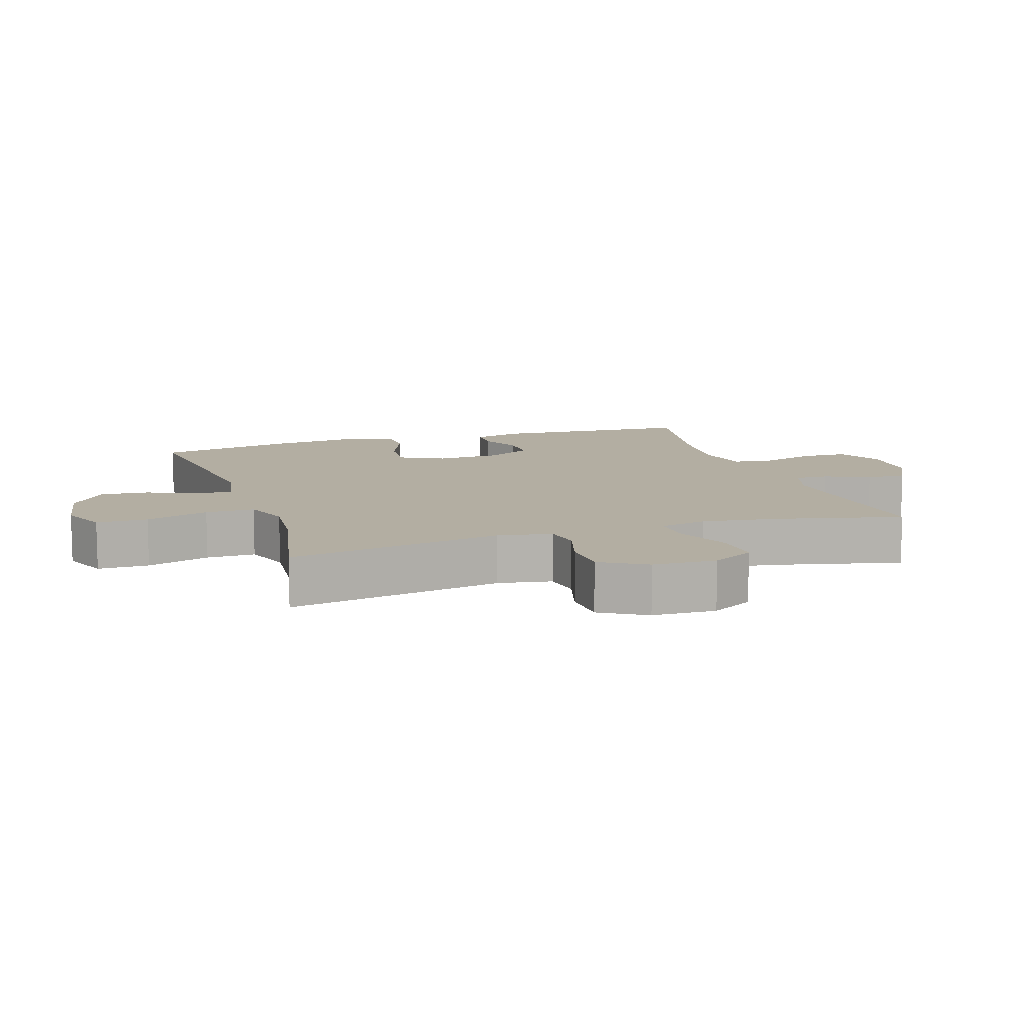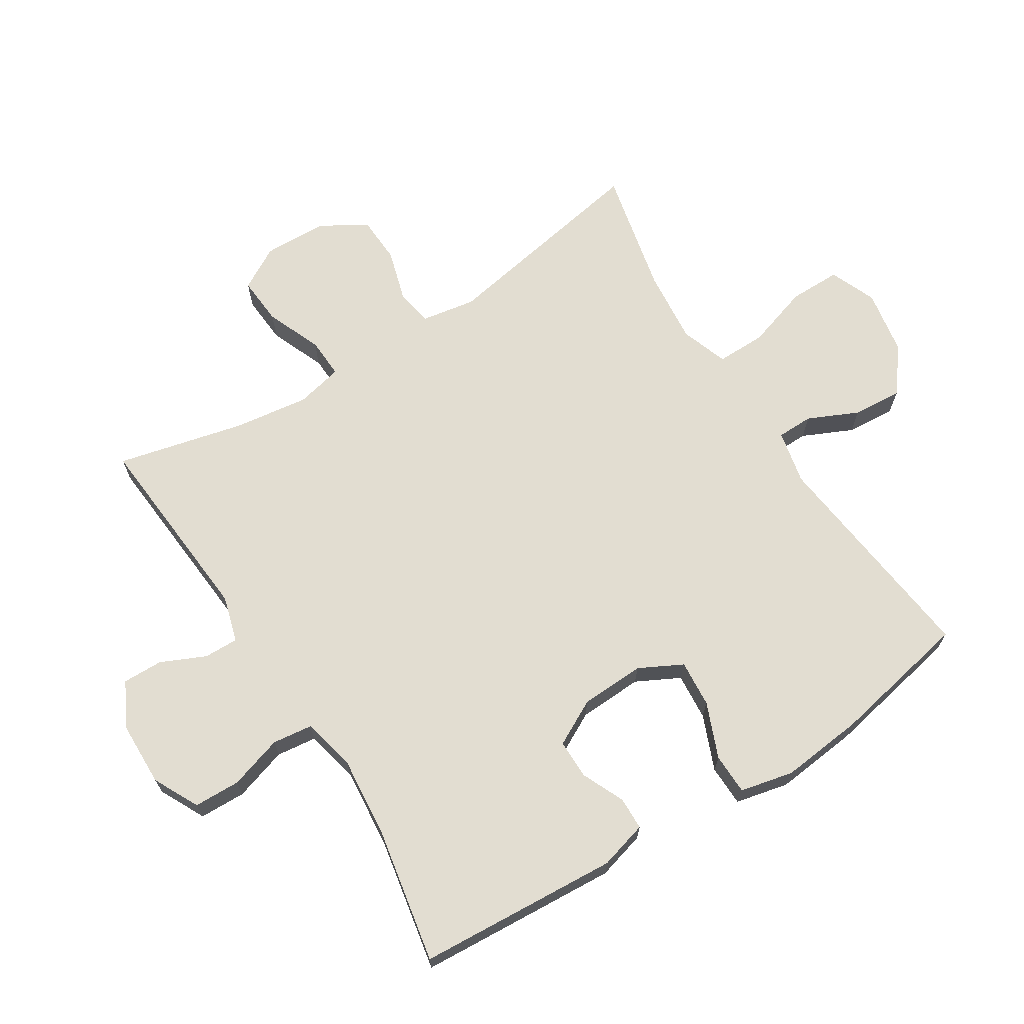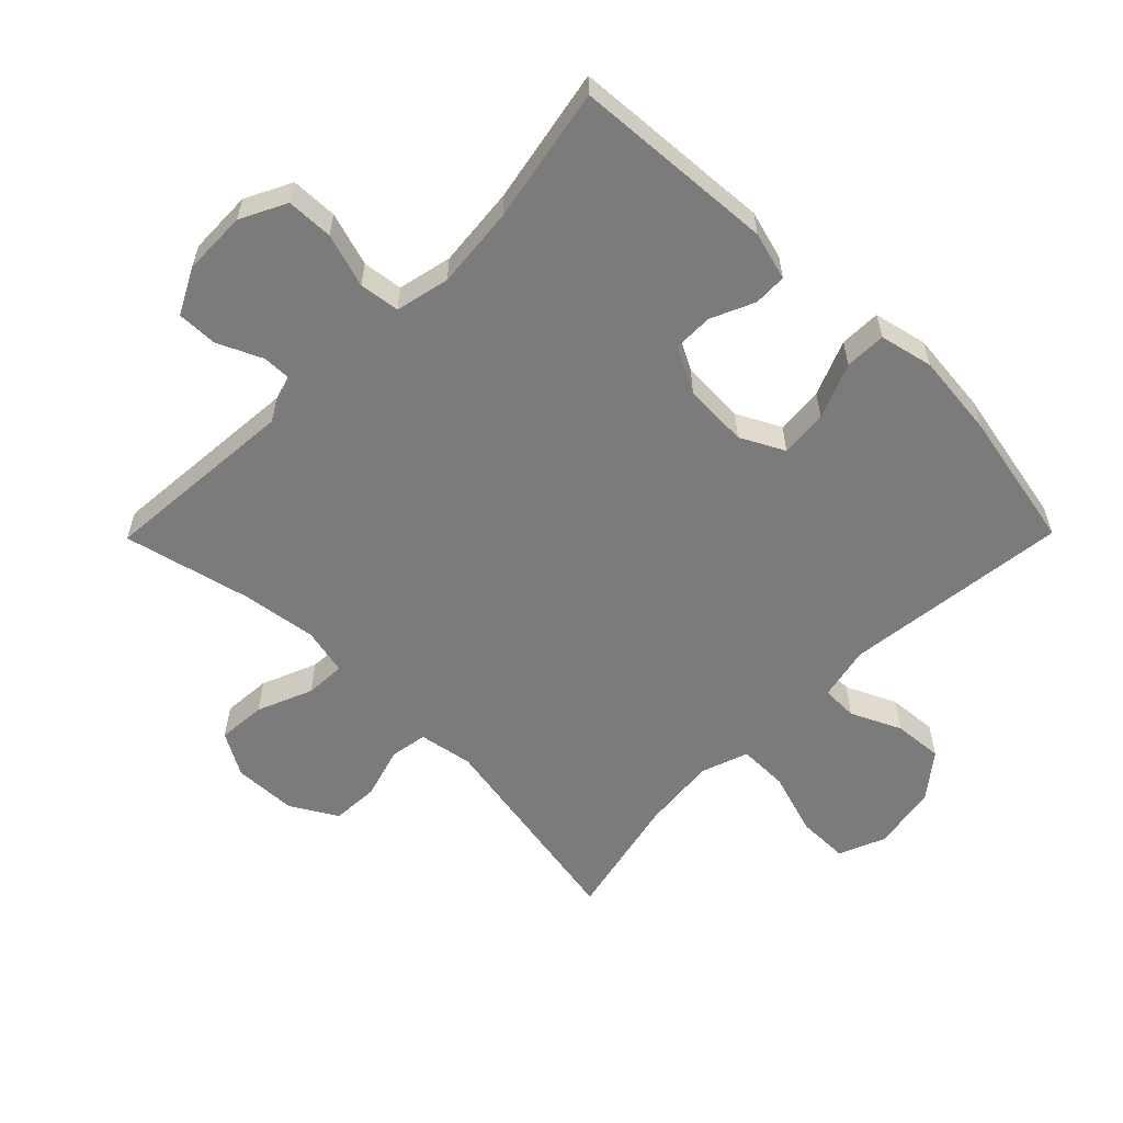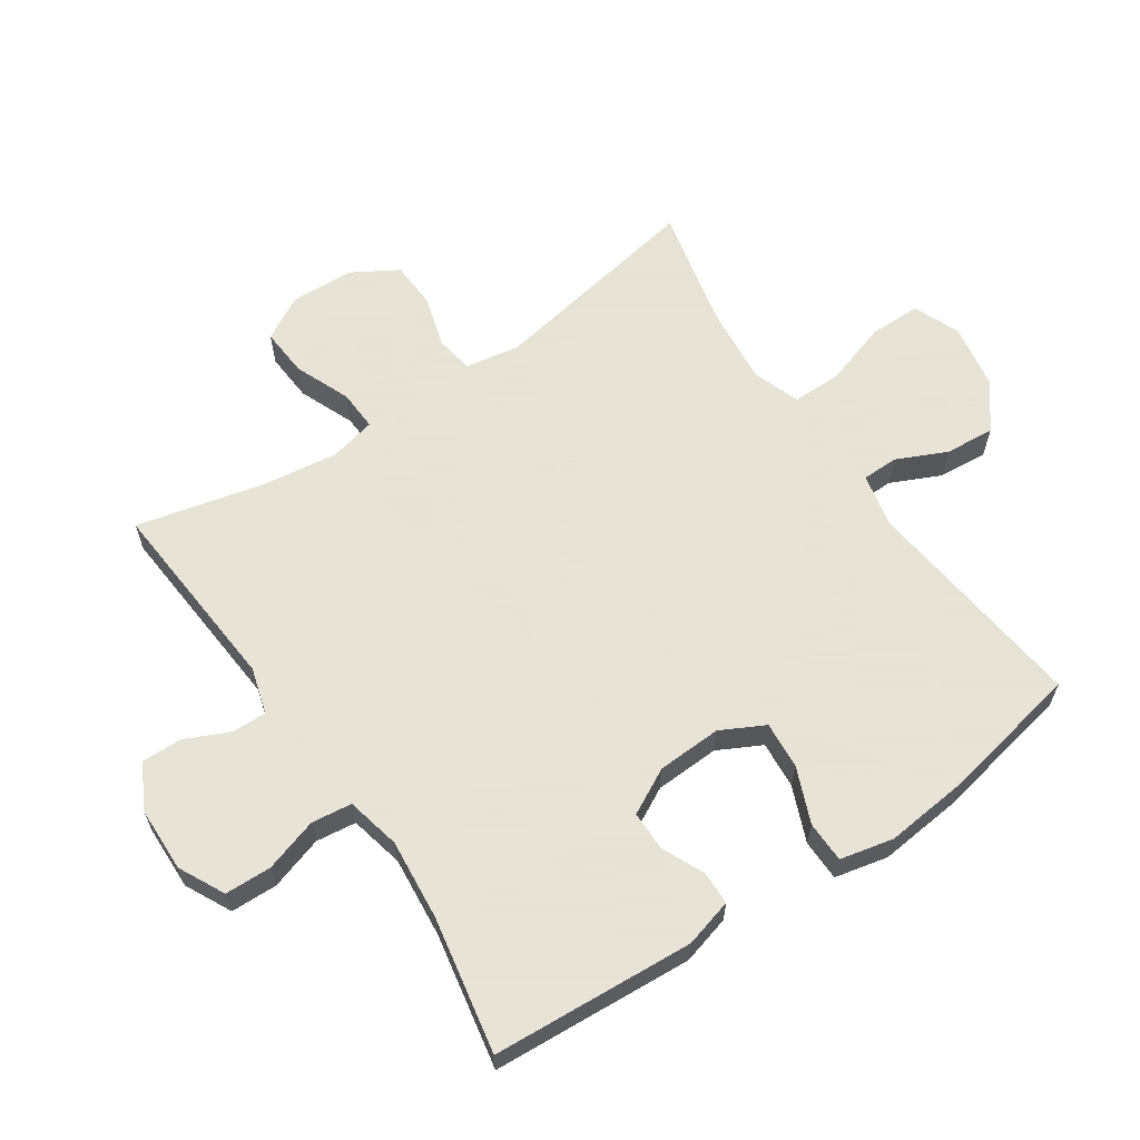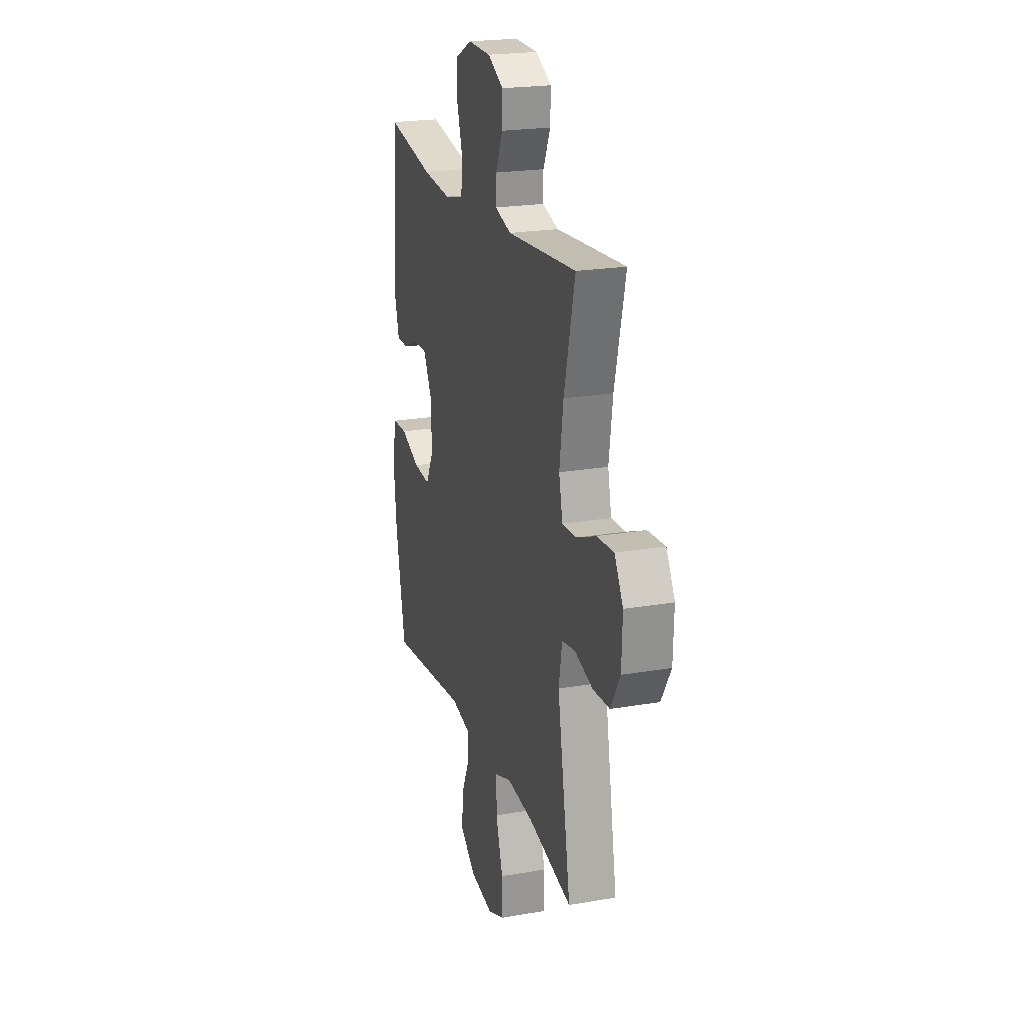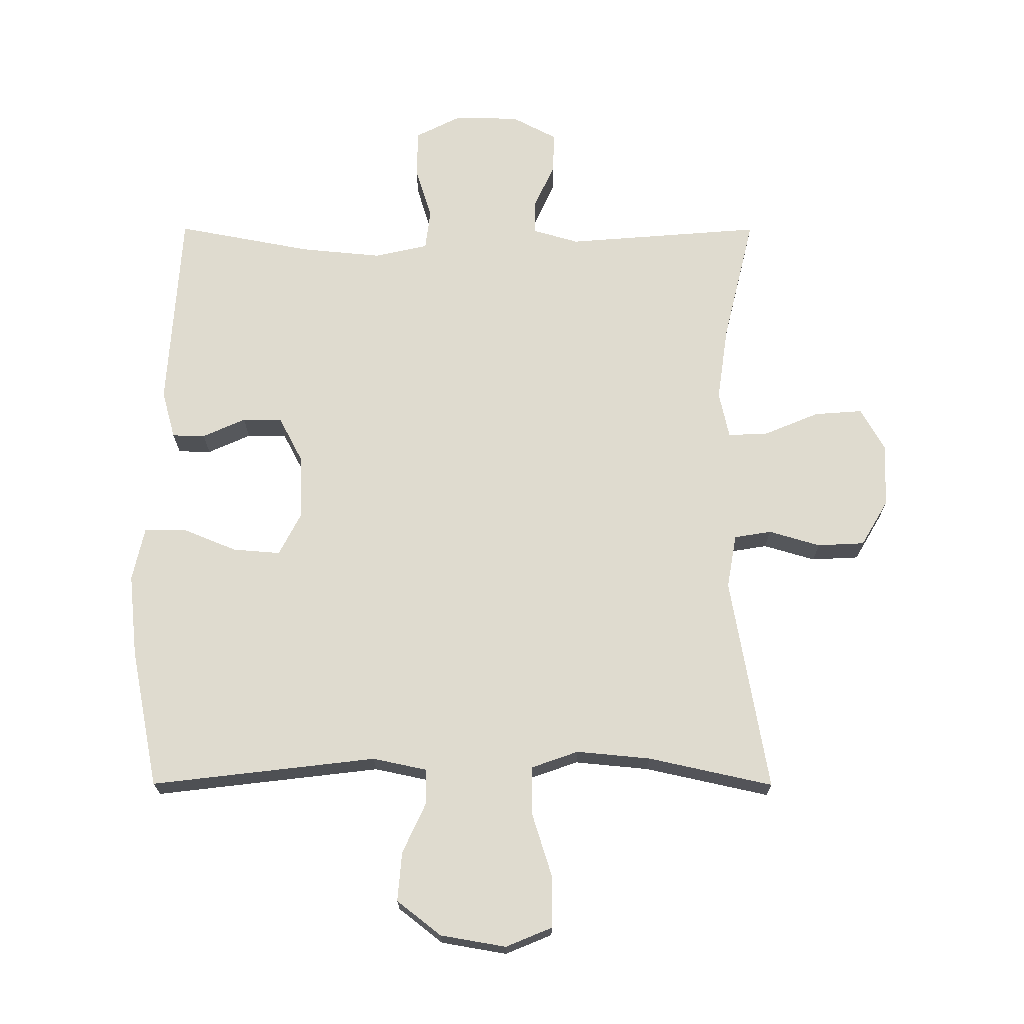
<metadata>
{"format":"obj","ext":"obj","renderer":"f3d","projection":"perspective","resolution":1024,"background":"white","views":[{"elev":10.8,"azim":-108.2,"up":"+Y"},{"elev":68.5,"azim":57.7,"up":"+Y"},{"elev":-58.5,"azim":45.4,"up":"+Y"},{"elev":62.8,"azim":55.9,"up":"+Y"},{"elev":21.6,"azim":-107.0,"up":"+Z"},{"elev":70.3,"azim":-179.9,"up":"+Y"}]}
</metadata>
<code>
o path3248
v 0.311 0.0375 0.4652
v 0.1829 0.0375 0.453
v 0.09784 0.0375 0.4722
v 0.08981 0.0375 0.5355
v 0.1158 0.0375 0.62
v 0.1136 0.0375 0.6935
v 0.04151 0.0375 0.7298
v -0.06017 0.0375 0.7274
v -0.1305 0.0375 0.6905
v -0.1291 0.0375 0.6269
v -0.09694 0.0375 0.5565
v -0.09575 0.0375 0.5023
v -0.1684 0.0375 0.4811
v -0.4776 0.0375 0.5056
v -0.4294 0.0375 0.3056
v -0.4126 0.0375 0.1874
v -0.4288 0.0375 0.1134
v -0.4923 0.0375 0.1165
v -0.5791 0.0375 0.1525
v -0.6554 0.0375 0.158
v -0.6935 0.0375 0.09056
v -0.69 0.0375 -0.009788
v -0.6475 0.0375 -0.08211
v -0.573 0.0375 -0.08589
v -0.4916 0.0375 -0.06198
v -0.4329 0.0375 -0.07161
v -0.418 0.0375 -0.157
v -0.4776 0.0375 -0.4963
v -0.2807 0.0375 -0.453
v -0.1638 0.0375 -0.4419
v -0.08964 0.0375 -0.4681
v -0.09005 0.0375 -0.5461
v -0.1214 0.0375 -0.646
v -0.1211 0.0375 -0.7271
v -0.04781 0.0375 -0.7574
v 0.05563 0.0375 -0.7397
v 0.1252 0.0375 -0.6854
v 0.1189 0.0375 -0.6079
v 0.0824 0.0375 -0.529
v 0.08321 0.0375 -0.4722
v 0.1682 0.0375 -0.4542
v 0.5241 0.0375 -0.4963
v 0.5674 0.0375 -0.2764
v 0.5809 0.0375 -0.1455
v 0.562 0.0375 -0.0614
v 0.4969 0.0375 -0.05999
v 0.4102 0.0375 -0.09535
v 0.3356 0.0375 -0.1012
v 0.3002 0.0375 -0.03276
v 0.3044 0.0375 0.0687
v 0.342 0.0375 0.1404
v 0.4042 0.0375 0.1404
v 0.472 0.0375 0.1099
v 0.5241 0.0375 0.1112
v 0.545 0.0375 0.1872
v 0.5241 0.0375 0.5056
v 0.311 -0.0375 0.4652
v 0.1829 -0.0375 0.453
v 0.09784 -0.0375 0.4722
v 0.08981 -0.0375 0.5355
v 0.1158 -0.0375 0.62
v 0.1136 -0.0375 0.6935
v 0.04151 -0.0375 0.7298
v -0.06017 -0.0375 0.7274
v -0.1305 -0.0375 0.6905
v -0.1291 -0.0375 0.6269
v -0.09694 -0.0375 0.5565
v -0.09575 -0.0375 0.5023
v -0.1684 -0.0375 0.4811
v -0.4776 -0.0375 0.5056
v -0.4294 -0.0375 0.3056
v -0.4126 -0.0375 0.1874
v -0.4288 -0.0375 0.1134
v -0.4923 -0.0375 0.1165
v -0.5791 -0.0375 0.1525
v -0.6554 -0.0375 0.158
v -0.6935 -0.0375 0.09056
v -0.69 -0.0375 -0.009788
v -0.6475 -0.0375 -0.08211
v -0.573 -0.0375 -0.08589
v -0.4916 -0.0375 -0.06198
v -0.4329 -0.0375 -0.07161
v -0.418 -0.0375 -0.157
v -0.4776 -0.0375 -0.4963
v -0.2807 -0.0375 -0.453
v -0.1638 -0.0375 -0.4419
v -0.08964 -0.0375 -0.4681
v -0.09005 -0.0375 -0.5461
v -0.1214 -0.0375 -0.646
v -0.1211 -0.0375 -0.7271
v -0.04781 -0.0375 -0.7574
v 0.05563 -0.0375 -0.7397
v 0.1252 -0.0375 -0.6854
v 0.1189 -0.0375 -0.6079
v 0.0824 -0.0375 -0.529
v 0.08321 -0.0375 -0.4722
v 0.1682 -0.0375 -0.4542
v 0.5241 -0.0375 -0.4963
v 0.5674 -0.0375 -0.2764
v 0.5809 -0.0375 -0.1455
v 0.562 -0.0375 -0.0614
v 0.4969 -0.0375 -0.05999
v 0.4102 -0.0375 -0.09535
v 0.3356 -0.0375 -0.1012
v 0.3002 -0.0375 -0.03276
v 0.3044 -0.0375 0.0687
v 0.342 -0.0375 0.1404
v 0.4042 -0.0375 0.1404
v 0.472 -0.0375 0.1099
v 0.5241 -0.0375 0.1112
v 0.545 -0.0375 0.1872
v 0.5241 -0.0375 0.5056
v -0.6554 0.0375 0.158
v -0.6554 0.0375 0.158
v -0.6935 0.0375 0.09056
v -0.69 0.0375 -0.009788
v -0.6475 0.0375 -0.08211
v -0.5791 0.0375 0.1525
v -0.573 0.0375 -0.08589
v -0.4923 0.0375 0.1165
v -0.4916 0.0375 -0.06198
v -0.4288 0.0375 0.1134
v -0.4288 0.0375 0.1134
v -0.4329 0.0375 -0.07161
v -0.4329 0.0375 -0.07161
v -0.4776 0.0375 0.5056
v -0.4776 0.0375 0.5056
v -0.4294 0.0375 0.3056
v -0.418 0.0375 -0.157
v -0.4776 0.0375 -0.4963
v -0.4776 0.0375 -0.4963
v -0.4126 0.0375 0.1874
v -0.2807 0.0375 -0.453
v -0.1684 0.0375 0.4811
v -0.1638 0.0375 -0.4419
v -0.09575 0.0375 0.5023
v -0.09575 0.0375 0.5023
v -0.08964 0.0375 -0.4681
v -0.08964 0.0375 -0.4681
v -0.06017 0.0375 0.7274
v -0.1305 0.0375 0.6905
v -0.1305 0.0375 0.6905
v -0.1291 0.0375 0.6269
v -0.09694 0.0375 0.5565
v -0.09005 0.0375 -0.5461
v -0.1214 0.0375 -0.646
v -0.1211 0.0375 -0.7271
v -0.1211 0.0375 -0.7271
v -0.04781 0.0375 -0.7574
v 0.04151 0.0375 0.7298
v 0.05563 0.0375 -0.7397
v 0.1136 0.0375 0.6935
v 0.1136 0.0375 0.6935
v 0.1252 0.0375 -0.6854
v 0.0824 0.0375 -0.529
v 0.08321 0.0375 -0.4722
v 0.08321 0.0375 -0.4722
v 0.1189 0.0375 -0.6079
v 0.1682 0.0375 -0.4542
v 0.1158 0.0375 0.62
v 0.08981 0.0375 0.5355
v 0.09784 0.0375 0.4722
v 0.09784 0.0375 0.4722
v 0.1829 0.0375 0.453
v 0.311 0.0375 0.4652
v 0.3002 0.0375 -0.03276
v 0.3044 0.0375 0.0687
v 0.3356 0.0375 -0.1012
v 0.3356 0.0375 -0.1012
v 0.342 0.0375 0.1404
v 0.342 0.0375 0.1404
v 0.4102 0.0375 -0.09535
v 0.4042 0.0375 0.1404
v 0.472 0.0375 0.1099
v 0.4969 0.0375 -0.05999
v 0.5241 0.0375 0.1112
v 0.5241 0.0375 0.1112
v 0.562 0.0375 -0.0614
v 0.562 0.0375 -0.0614
v 0.5241 0.0375 -0.4963
v 0.5241 0.0375 -0.4963
v 0.5241 0.0375 0.5056
v 0.5241 0.0375 0.5056
v 0.545 0.0375 0.1872
v 0.5674 0.0375 -0.2764
v 0.5809 0.0375 -0.1455
v -0.6554 -0.0375 0.158
v -0.6554 -0.0375 0.158
v -0.6935 -0.0375 0.09056
v -0.69 -0.0375 -0.009788
v -0.6475 -0.0375 -0.08211
v -0.5791 -0.0375 0.1525
v -0.573 -0.0375 -0.08589
v -0.4923 -0.0375 0.1165
v -0.4916 -0.0375 -0.06198
v -0.4288 -0.0375 0.1134
v -0.4288 -0.0375 0.1134
v -0.4329 -0.0375 -0.07161
v -0.4329 -0.0375 -0.07161
v -0.4776 -0.0375 0.5056
v -0.4776 -0.0375 0.5056
v -0.4294 -0.0375 0.3056
v -0.418 -0.0375 -0.157
v -0.4776 -0.0375 -0.4963
v -0.4776 -0.0375 -0.4963
v -0.4126 -0.0375 0.1874
v -0.2807 -0.0375 -0.453
v -0.1684 -0.0375 0.4811
v -0.1638 -0.0375 -0.4419
v -0.09575 -0.0375 0.5023
v -0.09575 -0.0375 0.5023
v -0.08964 -0.0375 -0.4681
v -0.08964 -0.0375 -0.4681
v -0.06017 -0.0375 0.7274
v -0.1305 -0.0375 0.6905
v -0.1305 -0.0375 0.6905
v -0.1291 -0.0375 0.6269
v -0.09694 -0.0375 0.5565
v -0.09005 -0.0375 -0.5461
v -0.1214 -0.0375 -0.646
v -0.1211 -0.0375 -0.7271
v -0.1211 -0.0375 -0.7271
v -0.04781 -0.0375 -0.7574
v 0.04151 -0.0375 0.7298
v 0.05563 -0.0375 -0.7397
v 0.1136 -0.0375 0.6935
v 0.1136 -0.0375 0.6935
v 0.1252 -0.0375 -0.6854
v 0.0824 -0.0375 -0.529
v 0.08321 -0.0375 -0.4722
v 0.08321 -0.0375 -0.4722
v 0.1189 -0.0375 -0.6079
v 0.1682 -0.0375 -0.4542
v 0.1158 -0.0375 0.62
v 0.08981 -0.0375 0.5355
v 0.09784 -0.0375 0.4722
v 0.09784 -0.0375 0.4722
v 0.1829 -0.0375 0.453
v 0.311 -0.0375 0.4652
v 0.3002 -0.0375 -0.03276
v 0.3044 -0.0375 0.0687
v 0.3356 -0.0375 -0.1012
v 0.3356 -0.0375 -0.1012
v 0.342 -0.0375 0.1404
v 0.342 -0.0375 0.1404
v 0.4102 -0.0375 -0.09535
v 0.4042 -0.0375 0.1404
v 0.472 -0.0375 0.1099
v 0.4969 -0.0375 -0.05999
v 0.5241 -0.0375 0.1112
v 0.5241 -0.0375 0.1112
v 0.562 -0.0375 -0.0614
v 0.562 -0.0375 -0.0614
v 0.5241 -0.0375 -0.4963
v 0.5241 -0.0375 -0.4963
v 0.5241 -0.0375 0.5056
v 0.5241 -0.0375 0.5056
v 0.545 -0.0375 0.1872
v 0.5674 -0.0375 -0.2764
v 0.5809 -0.0375 -0.1455
f 209 240 203
f 249 260 252
f 225 220 223
f 244 238 241
f 241 206 196
f 229 219 232
f 193 190 191
f 250 258 248
f 196 194 195
f 195 194 193
f 218 214 217
f 238 244 239
f 232 225 228
f 206 208 202
f 225 232 220
f 223 220 221
f 220 232 219
f 239 247 258
f 236 235 210
f 240 196 198
f 247 239 244
f 219 229 212
f 239 258 256
f 218 224 214
f 217 214 215
f 259 233 254
f 193 192 190
f 230 212 229
f 198 196 195
f 226 224 234
f 241 238 236
f 233 240 230
f 209 203 207
f 194 192 193
f 248 258 247
f 210 235 218
f 202 208 200
f 224 218 234
f 246 260 249
f 236 208 241
f 236 210 208
f 207 203 204
f 241 208 206
f 259 246 242
f 212 240 209
f 259 242 233
f 234 218 235
f 189 192 187
f 241 196 240
f 240 198 203
f 260 246 259
f 190 192 189
f 230 240 212
f 233 242 240
f 114 21 77 188
f 21 22 78 77
f 22 23 79 78
f 19 20 76 75
f 23 24 80 79
f 18 19 75 74
f 24 25 81 80
f 123 18 74 197
f 25 125 199 81
f 127 15 71 201
f 27 131 205 83
f 26 27 83 82
f 15 16 72 71
f 16 17 73 72
f 28 29 85 84
f 13 14 70 69
f 29 30 86 85
f 137 13 69 211
f 30 139 213 86
f 8 142 216 64
f 9 10 66 65
f 10 11 67 66
f 32 33 89 88
f 33 148 222 89
f 34 35 91 90
f 11 12 68 67
f 31 32 88 87
f 7 8 64 63
f 35 36 92 91
f 153 7 63 227
f 36 37 93 92
f 39 157 231 95
f 38 39 95 94
f 37 38 94 93
f 40 41 97 96
f 5 6 62 61
f 4 5 61 60
f 163 4 60 237
f 2 3 59 58
f 1 2 58 57
f 49 50 106 105
f 169 49 105 243
f 50 171 245 106
f 47 48 104 103
f 51 52 108 107
f 52 53 109 108
f 46 47 103 102
f 53 177 251 109
f 179 46 102 253
f 41 181 255 97
f 183 1 57 257
f 54 55 111 110
f 55 56 112 111
f 42 43 99 98
f 44 45 101 100
f 43 44 100 99
f 135 129 166
f 175 178 186
f 151 149 146
f 170 167 164
f 167 122 132
f 155 158 145
f 119 117 116
f 176 174 184
f 122 121 120
f 121 119 120
f 144 143 140
f 164 165 170
f 158 154 151
f 132 128 134
f 151 146 158
f 149 147 146
f 146 145 158
f 165 184 173
f 162 136 161
f 166 124 122
f 173 170 165
f 145 138 155
f 165 182 184
f 144 140 150
f 143 141 140
f 185 180 159
f 119 116 118
f 156 155 138
f 124 121 122
f 152 160 150
f 167 162 164
f 159 156 166
f 135 133 129
f 120 119 118
f 174 173 184
f 136 144 161
f 128 126 134
f 150 160 144
f 172 175 186
f 162 167 134
f 162 134 136
f 133 130 129
f 167 132 134
f 185 168 172
f 138 135 166
f 185 159 168
f 160 161 144
f 115 113 118
f 167 166 122
f 166 129 124
f 186 185 172
f 116 115 118
f 156 138 166
f 159 166 168

</code>
